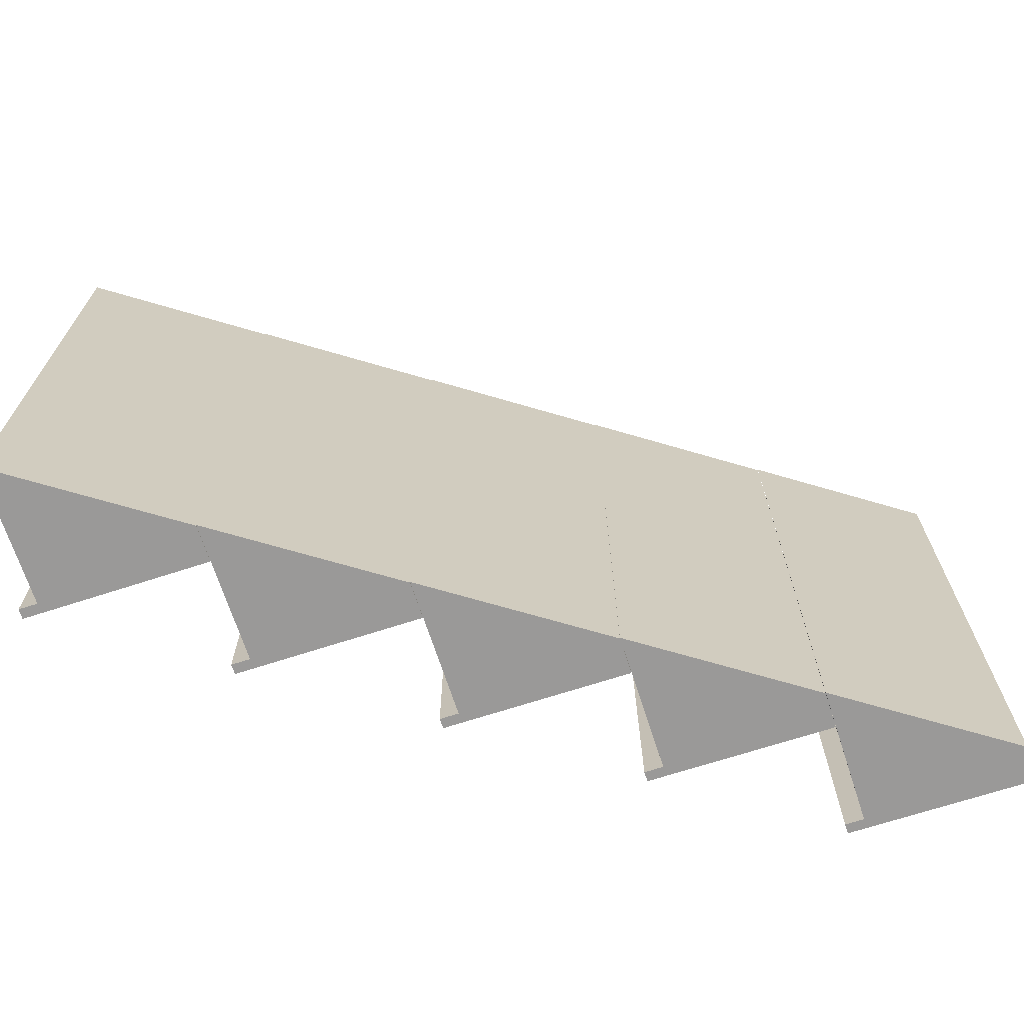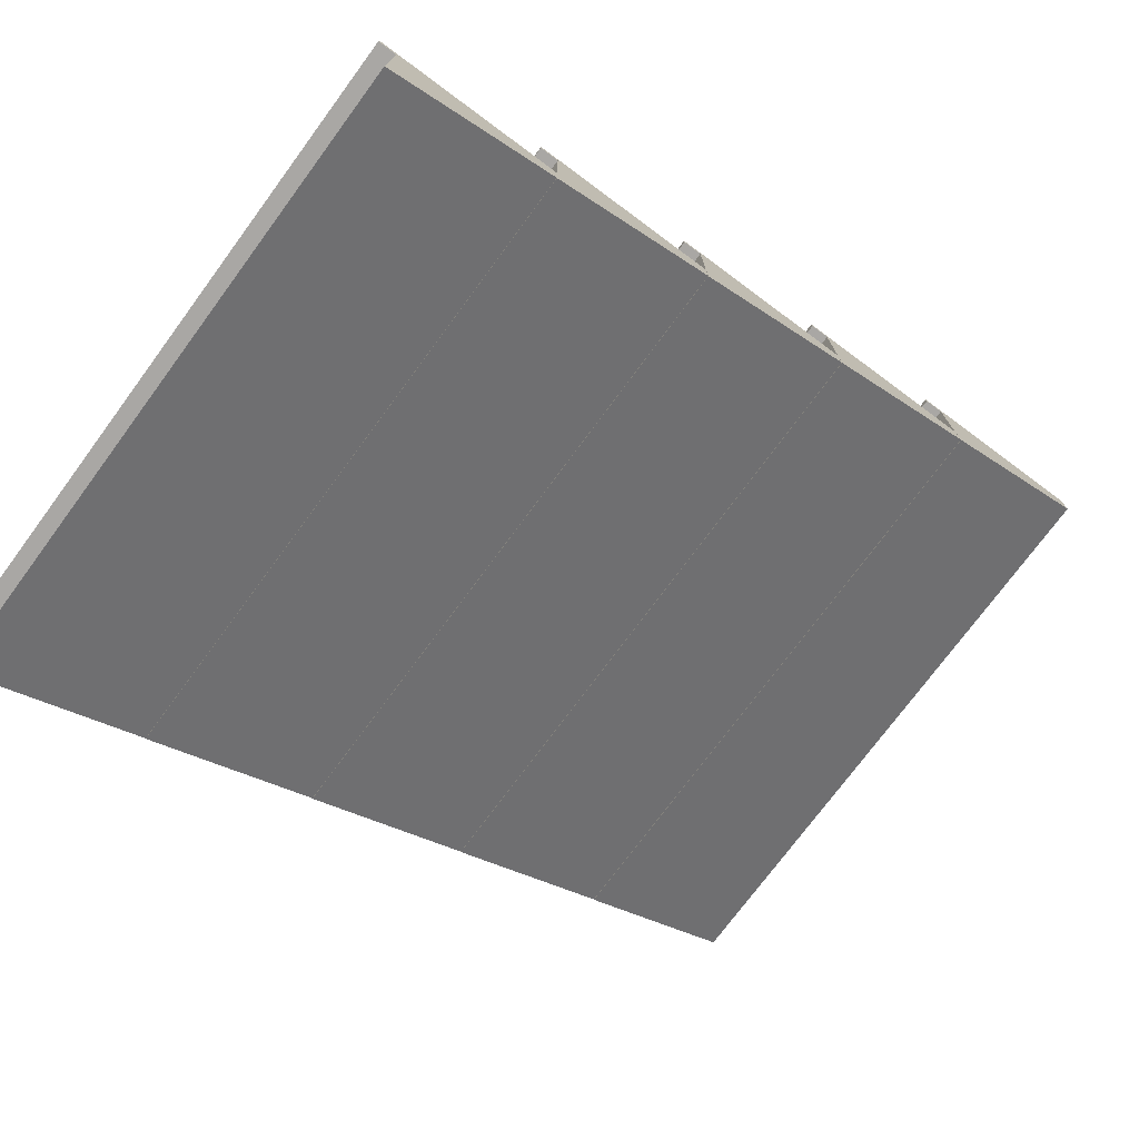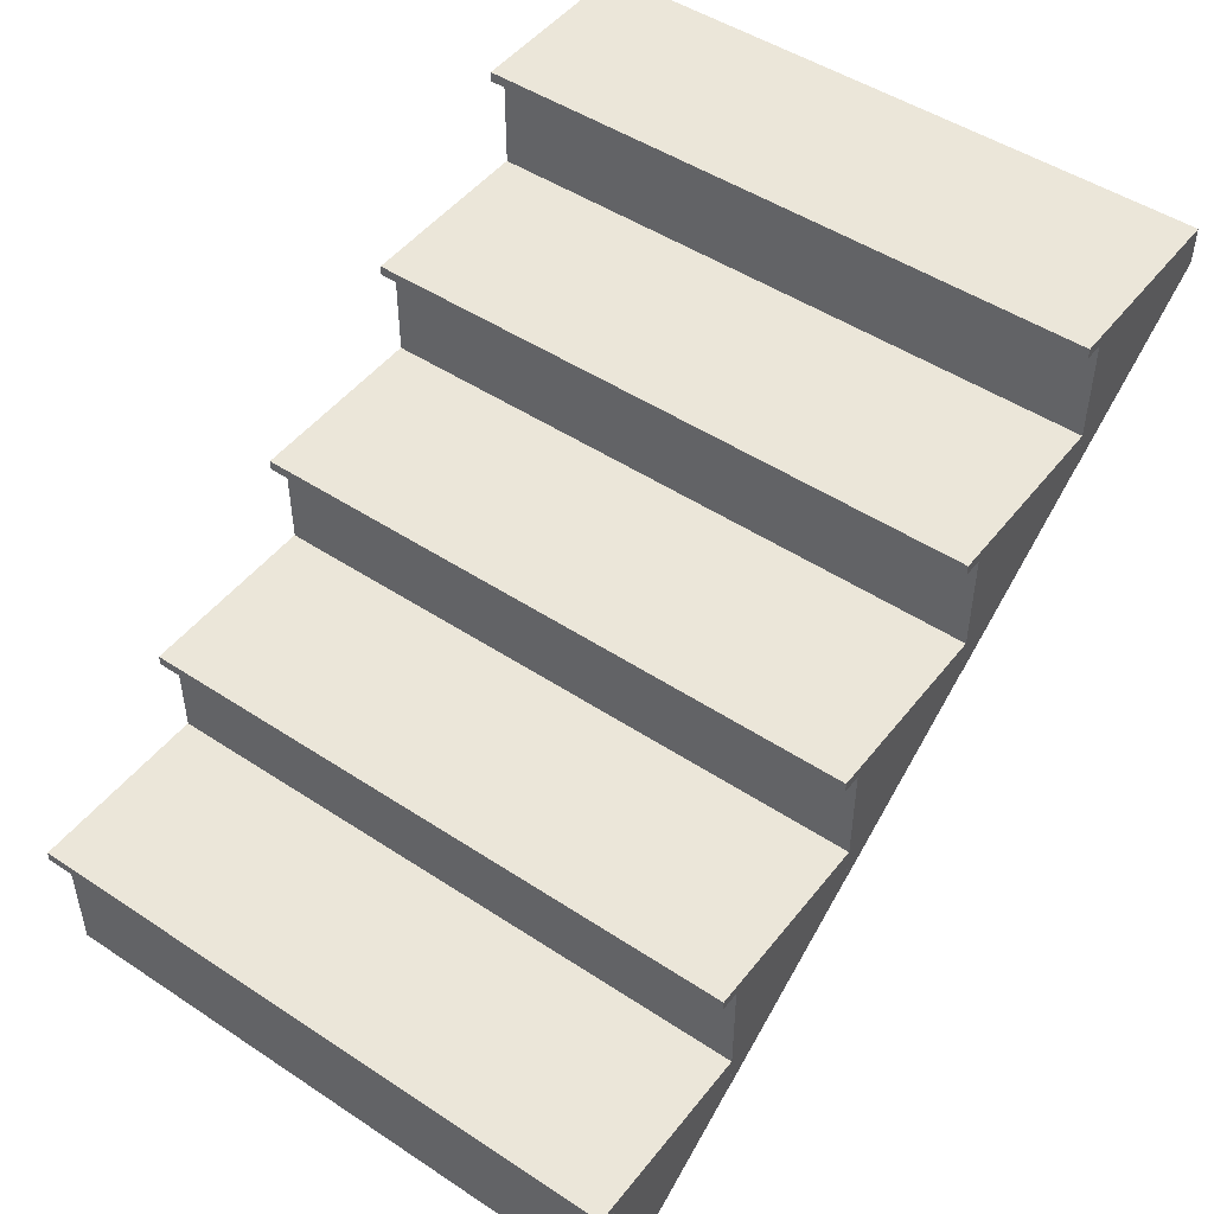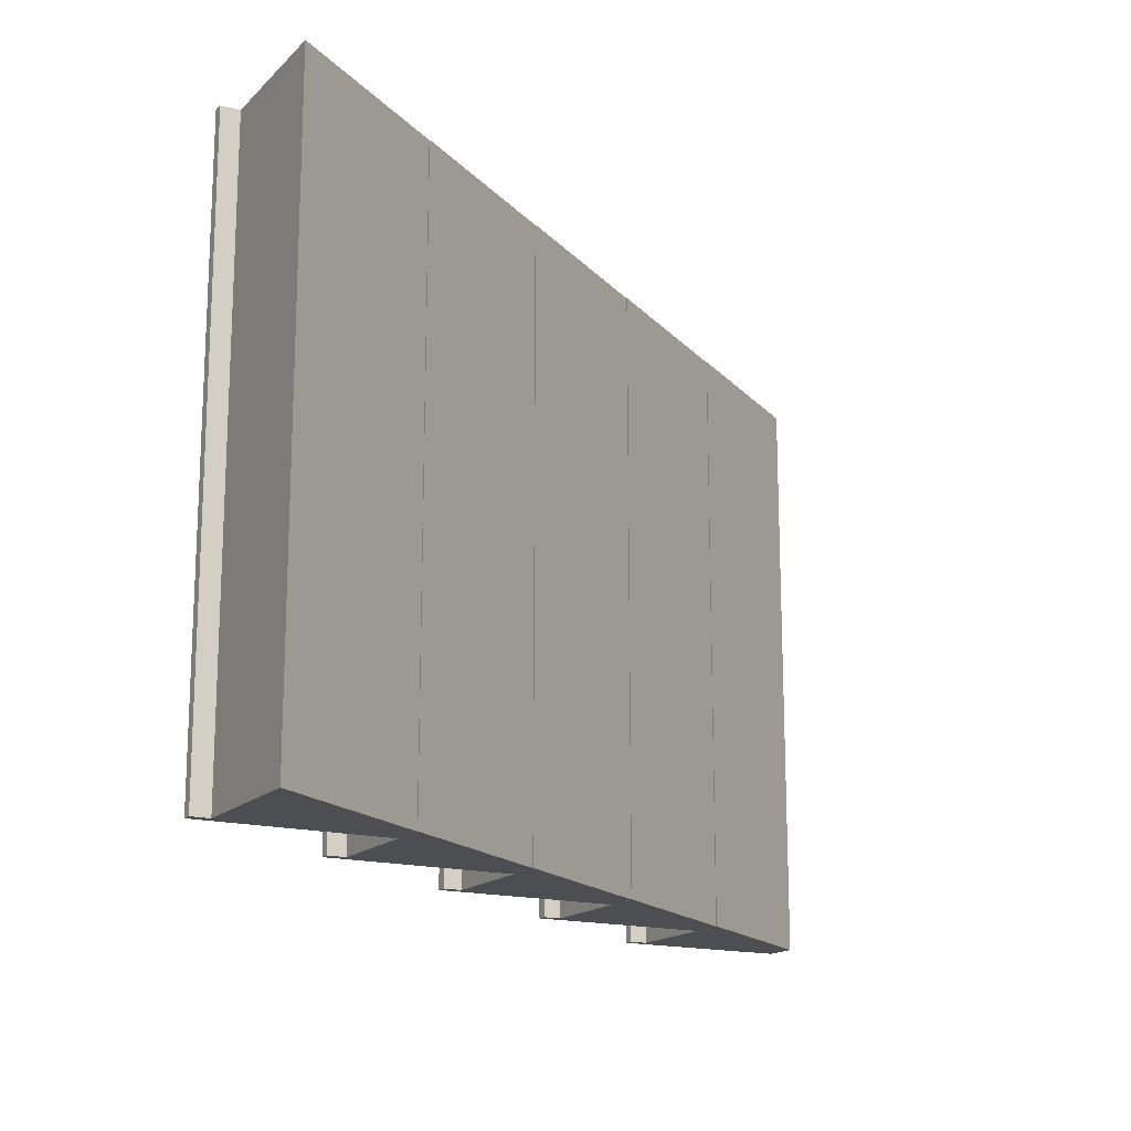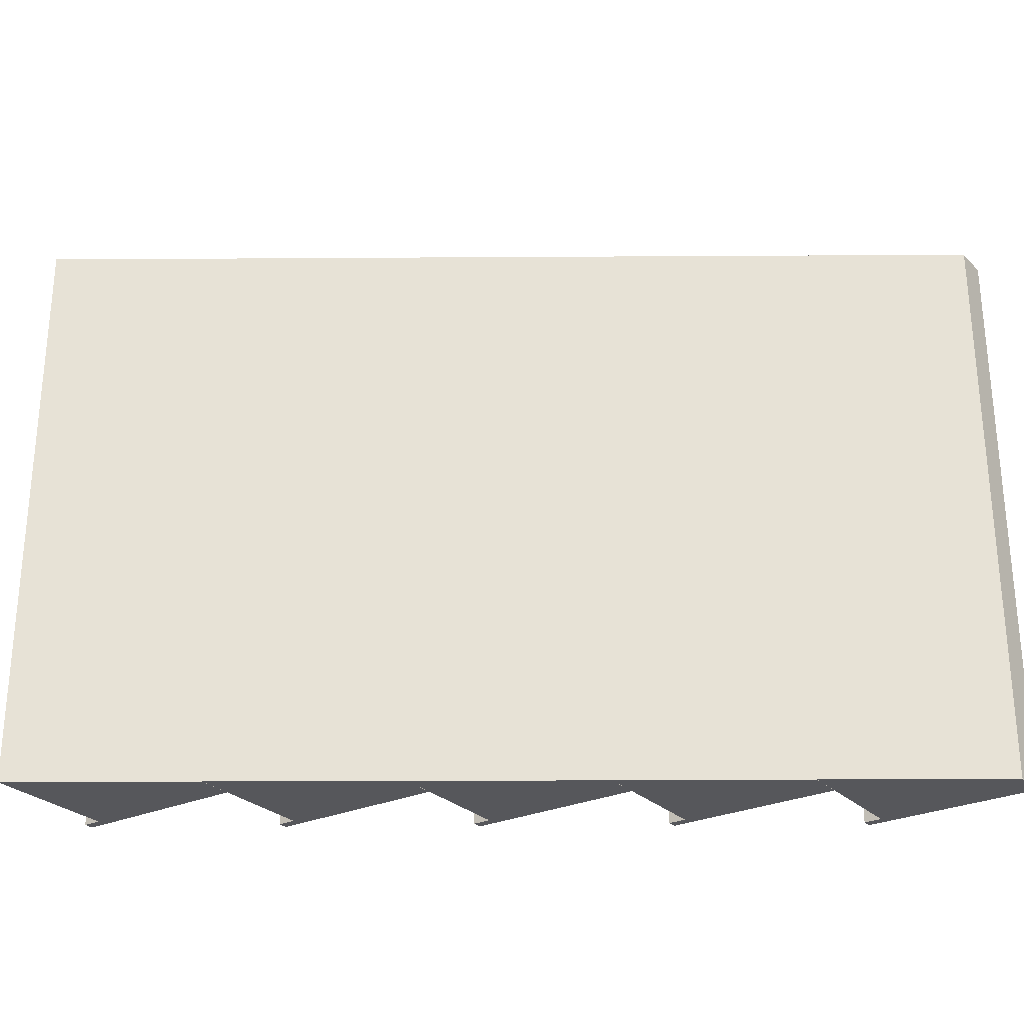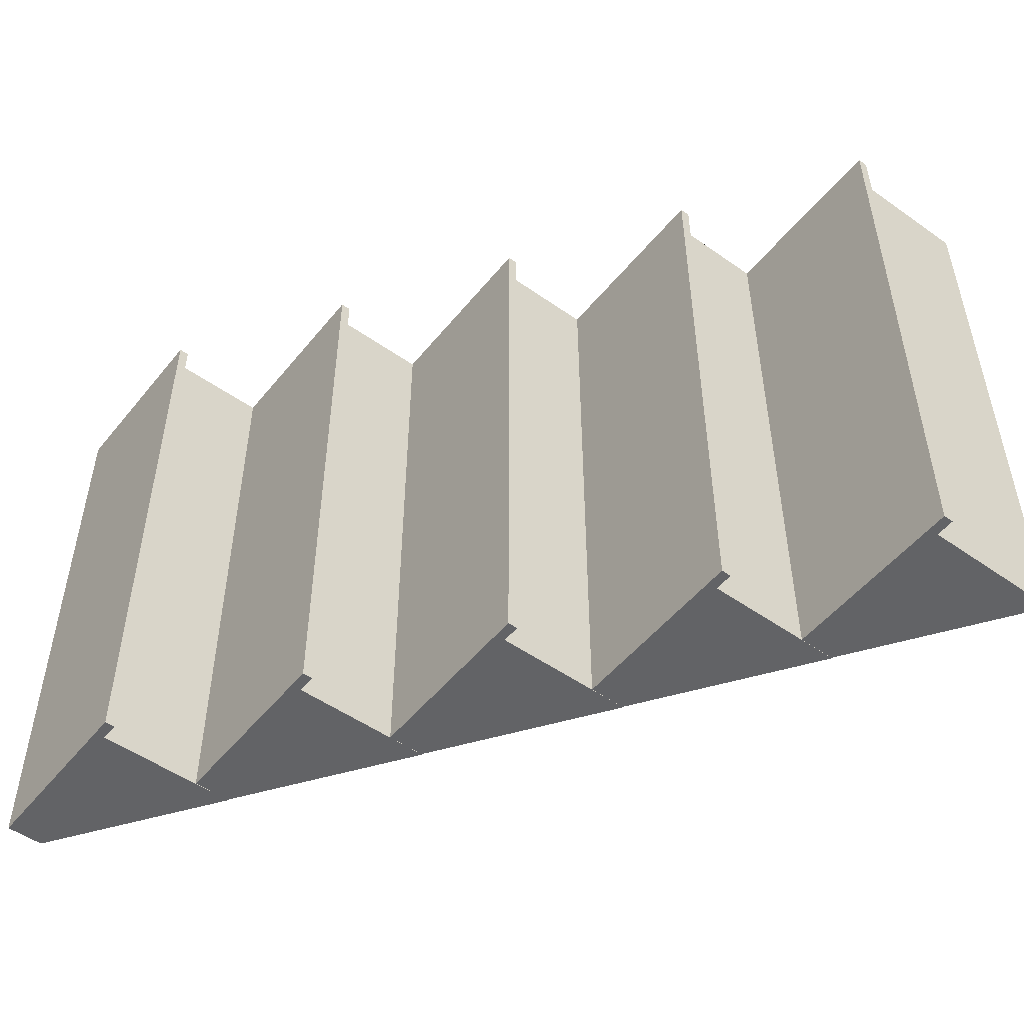
<metadata>
{"format":"obj","ext":"obj","renderer":"f3d","projection":"perspective","resolution":1024,"background":"white","views":[{"elev":-69.1,"azim":18.0,"up":"+Z"},{"elev":-74.7,"azim":-36.5,"up":"+Y"},{"elev":48.5,"azim":-53.6,"up":"+Y"},{"elev":-16.5,"azim":-28.9,"up":"+Z"},{"elev":-27.3,"azim":34.7,"up":"+Z"},{"elev":-50.9,"azim":-127.6,"up":"+Z"}]}
</metadata>
<code>
o Cube.176_Cube.056
v 12.22 5.011 -0.1488
v 12.22 5.011 -3.005
v 11.44 5.011 -3.005
v 11.44 5.011 -0.1488
v 11.44 4.511 -3.005
v 11.44 4.511 -0.1488
v 12.22 5.011 -3.005
v 12.22 5.011 -0.1488
v 11.44 4.511 -3.005
v 11.44 4.511 -0.1488
v 12.22 5.011 -3.005
v 12.22 5.011 -0.1488
v 11.44 4.311 -3.005
v 11.44 4.311 -0.1488
v 12.22 4.839 -3.005
v 12.22 4.839 -0.1488
v 11.44 4.964 -3.005
v 11.44 4.964 -0.1488
v 11.36 5.011 -3.005
v 11.36 5.011 -0.1488
v 11.36 4.964 -0.1488
v 11.36 4.964 -3.005
v 11.44 4.486 -0.1488
v 11.44 4.486 -3.005
v 10.67 4.486 -3.005
v 10.67 4.486 -0.1488
v 10.67 3.986 -3.005
v 10.67 3.986 -0.1488
v 11.44 4.486 -3.005
v 11.44 4.486 -0.1488
v 10.67 3.986 -3.005
v 10.67 3.986 -0.1488
v 11.44 4.486 -3.005
v 11.44 4.486 -0.1488
v 10.67 3.786 -3.005
v 10.67 3.786 -0.1488
v 11.44 4.314 -3.005
v 11.44 4.314 -0.1488
v 10.67 4.439 -3.005
v 10.67 4.439 -0.1488
v 10.58 4.486 -3.005
v 10.58 4.486 -0.1488
v 10.58 4.439 -0.1488
v 10.58 4.439 -3.005
v 10.67 3.961 -0.1488
v 10.67 3.961 -3.005
v 9.895 3.961 -3.005
v 9.895 3.961 -0.1488
v 9.895 3.461 -3.005
v 9.895 3.461 -0.1488
v 10.67 3.961 -3.005
v 10.67 3.961 -0.1488
v 9.895 3.461 -3.005
v 9.895 3.461 -0.1488
v 10.67 3.961 -3.005
v 10.67 3.961 -0.1488
v 9.895 3.261 -3.005
v 9.895 3.261 -0.1488
v 10.67 3.789 -3.005
v 10.67 3.789 -0.1488
v 9.895 3.914 -3.005
v 9.895 3.914 -0.1488
v 9.808 3.961 -3.005
v 9.808 3.961 -0.1488
v 9.808 3.914 -0.1488
v 9.808 3.914 -3.005
v 9.894 3.436 -0.1488
v 9.894 3.436 -3.005
v 9.122 3.436 -3.005
v 9.122 3.436 -0.1488
v 9.122 2.936 -3.005
v 9.122 2.936 -0.1488
v 9.894 3.436 -3.005
v 9.894 3.436 -0.1488
v 9.122 2.936 -3.005
v 9.122 2.936 -0.1488
v 9.894 3.436 -3.005
v 9.894 3.436 -0.1488
v 9.122 2.736 -3.005
v 9.122 2.736 -0.1488
v 9.894 3.264 -3.005
v 9.894 3.264 -0.1488
v 9.122 3.389 -3.005
v 9.122 3.389 -0.1488
v 9.035 3.436 -3.005
v 9.035 3.436 -0.1488
v 9.035 3.389 -0.1488
v 9.035 3.389 -3.005
v 9.121 2.911 -0.1488
v 9.121 2.911 -3.005
v 8.348 2.911 -3.005
v 8.348 2.911 -0.1488
v 8.348 2.411 -3.005
v 8.348 2.411 -0.1488
v 9.121 2.911 -3.005
v 9.121 2.911 -0.1488
v 8.348 2.411 -3.005
v 8.348 2.411 -0.1488
v 9.121 2.911 -3.005
v 9.121 2.911 -0.1488
v 8.348 2.211 -3.005
v 8.348 2.211 -0.1488
v 9.121 2.739 -3.005
v 9.121 2.739 -0.1488
v 8.348 2.864 -3.005
v 8.348 2.864 -0.1488
v 8.261 2.911 -3.005
v 8.261 2.911 -0.1488
v 8.261 2.864 -0.1488
v 8.261 2.864 -3.005
f 2 3 4 1
f 18 17 5 6
f 6 5 9 10
f 5 17 3 2
f 6 1 4 18
f 8 10 14 12
f 2 1 8 7
f 5 2 7 9
f 1 6 10 8
f 10 9 13 14
f 9 7 11 13
f 7 8 12 11
f 11 12 16 15
f 14 13 15 16
f 11 15 13
f 16 12 14
f 4 3 19 20
f 20 19 22 21
f 17 18 21 22
f 3 17 22 19
f 18 4 20 21
f 24 25 26 23
f 40 39 27 28
f 28 27 31 32
f 27 39 25 24
f 28 23 26 40
f 30 32 36 34
f 24 23 30 29
f 27 24 29 31
f 23 28 32 30
f 32 31 35 36
f 31 29 33 35
f 29 30 34 33
f 33 34 38 37
f 36 35 37 38
f 33 37 35
f 38 34 36
f 26 25 41 42
f 42 41 44 43
f 39 40 43 44
f 25 39 44 41
f 40 26 42 43
f 46 47 48 45
f 62 61 49 50
f 50 49 53 54
f 49 61 47 46
f 50 45 48 62
f 52 54 58 56
f 46 45 52 51
f 49 46 51 53
f 45 50 54 52
f 54 53 57 58
f 53 51 55 57
f 51 52 56 55
f 55 56 60 59
f 58 57 59 60
f 55 59 57
f 60 56 58
f 48 47 63 64
f 64 63 66 65
f 61 62 65 66
f 47 61 66 63
f 62 48 64 65
f 68 69 70 67
f 84 83 71 72
f 72 71 75 76
f 71 83 69 68
f 72 67 70 84
f 74 76 80 78
f 68 67 74 73
f 71 68 73 75
f 67 72 76 74
f 76 75 79 80
f 75 73 77 79
f 73 74 78 77
f 77 78 82 81
f 80 79 81 82
f 77 81 79
f 82 78 80
f 70 69 85 86
f 86 85 88 87
f 83 84 87 88
f 69 83 88 85
f 84 70 86 87
f 90 91 92 89
f 106 105 93 94
f 94 93 97 98
f 93 105 91 90
f 94 89 92 106
f 96 98 102 100
f 90 89 96 95
f 93 90 95 97
f 89 94 98 96
f 98 97 101 102
f 97 95 99 101
f 95 96 100 99
f 99 100 104 103
f 102 101 103 104
f 99 103 101
f 104 100 102
f 92 91 107 108
f 108 107 110 109
f 105 106 109 110
f 91 105 110 107
f 106 92 108 109

</code>
